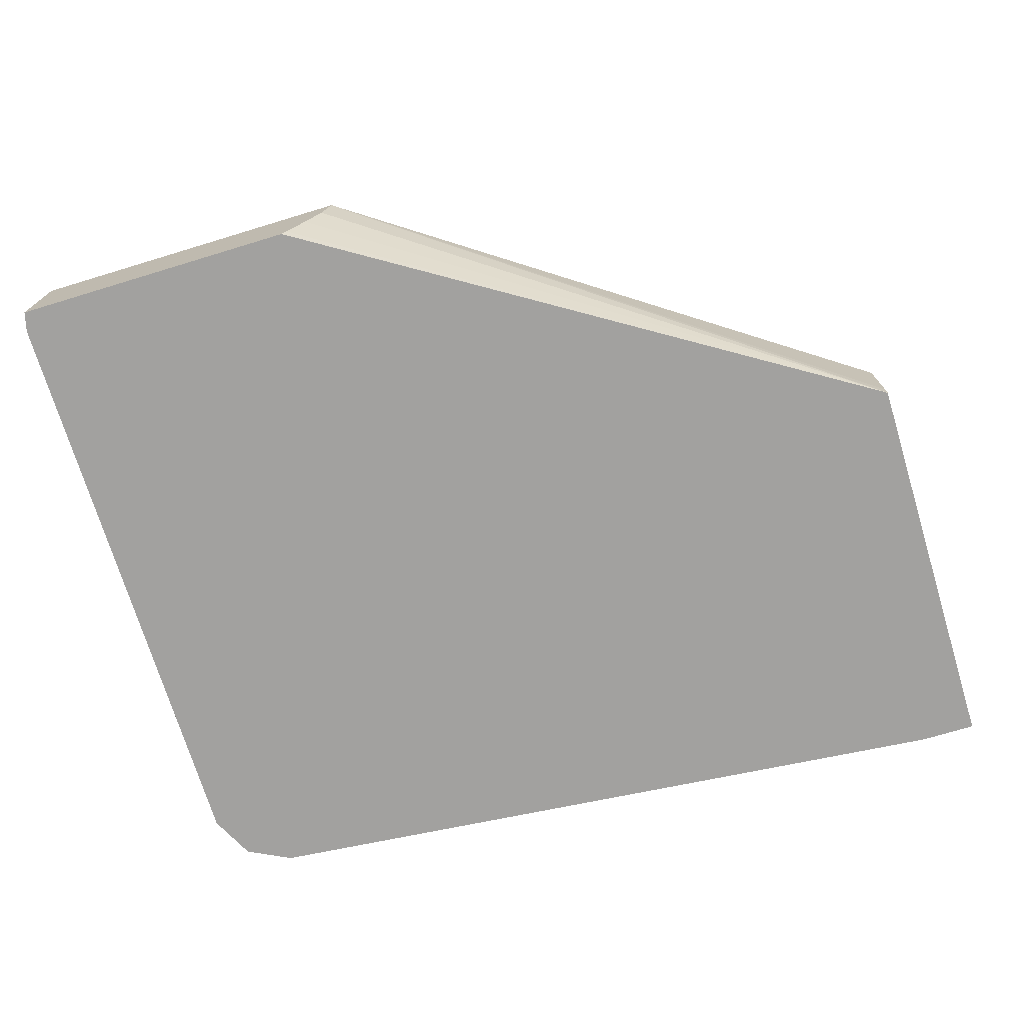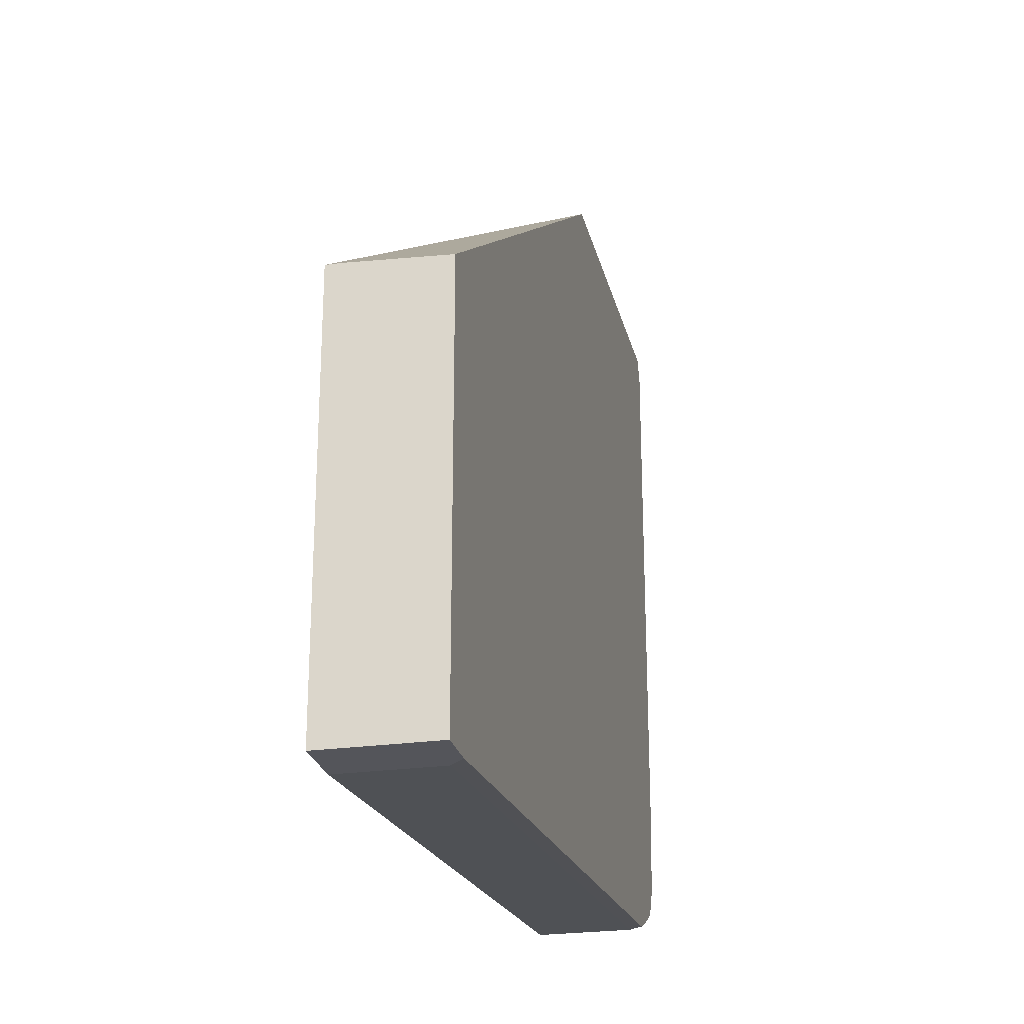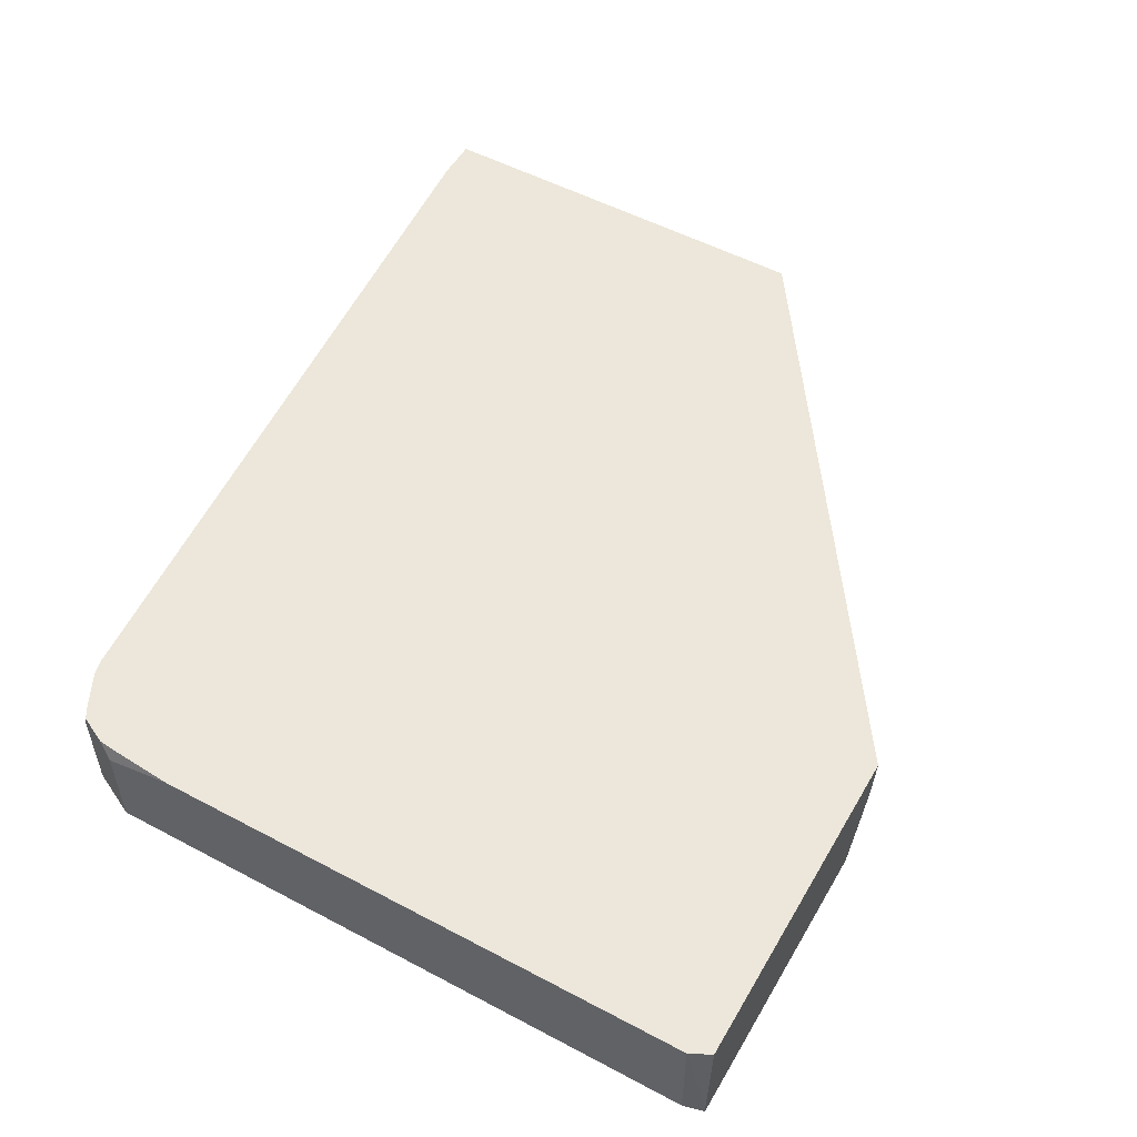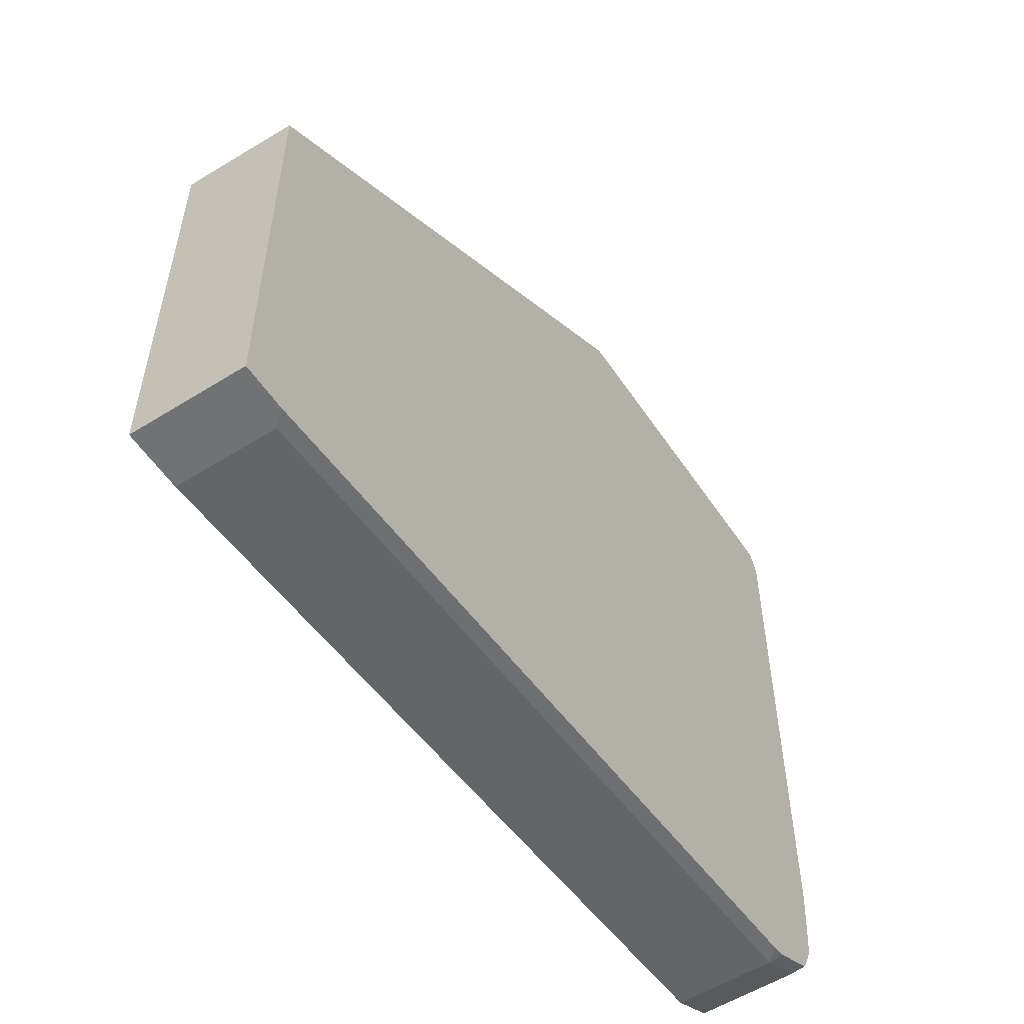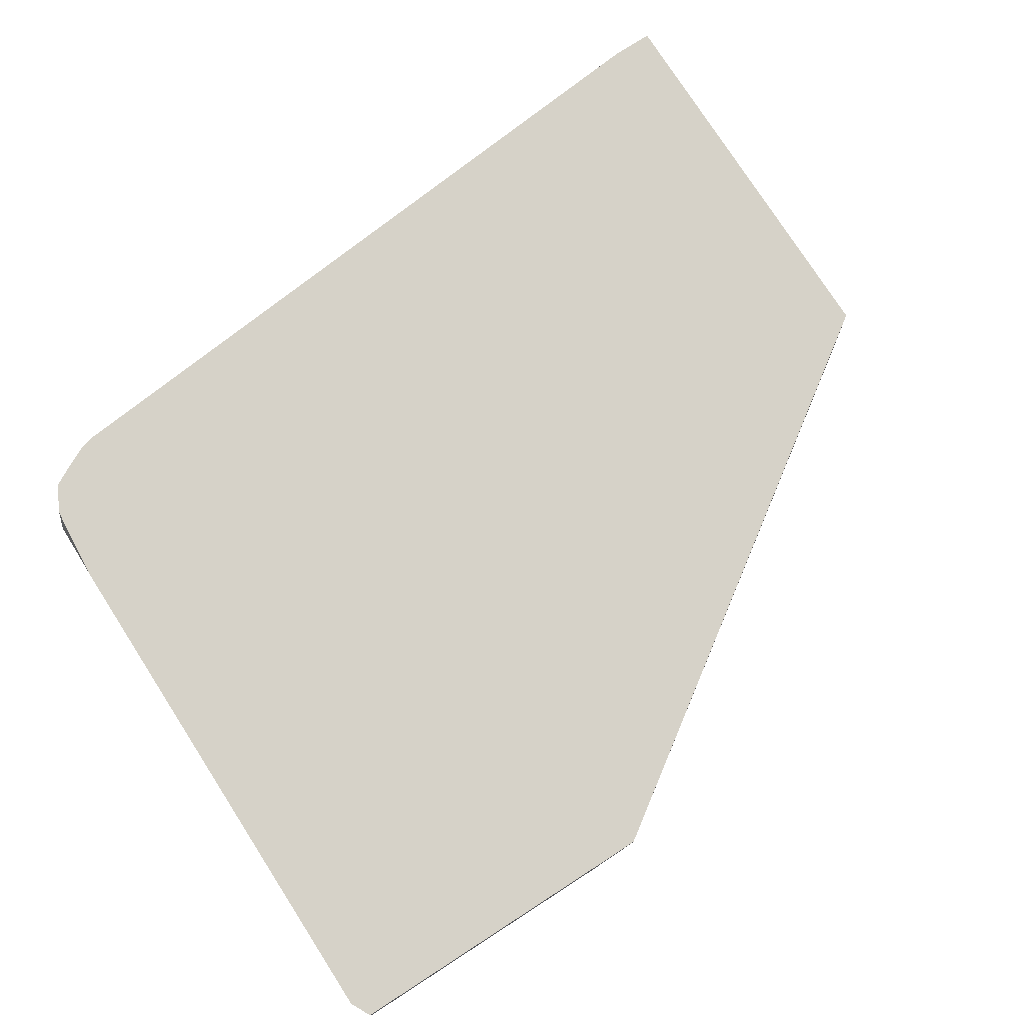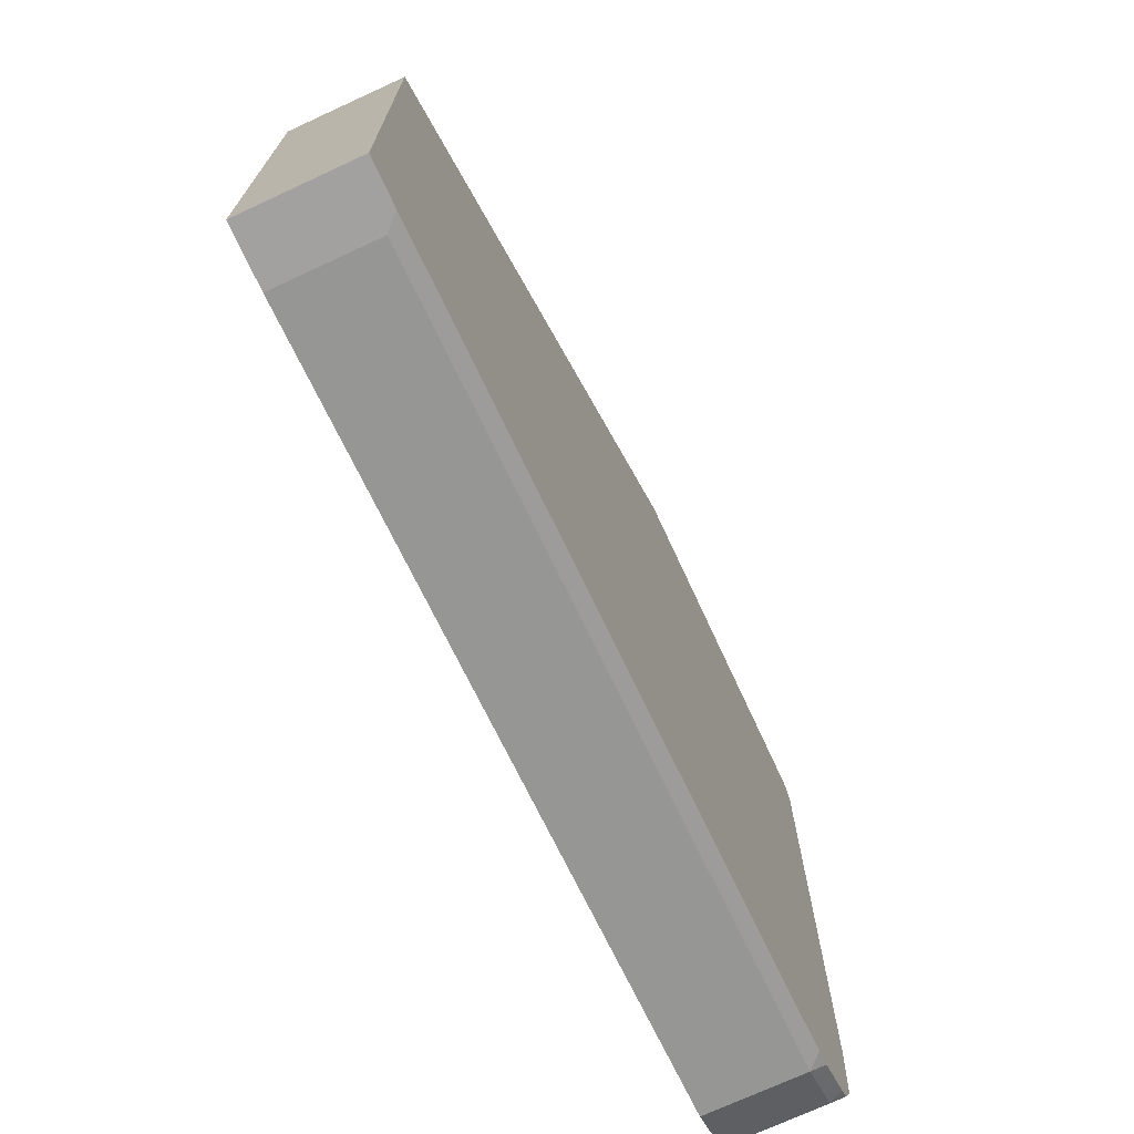
<metadata>
{"format":"obj","ext":"obj","renderer":"f3d","projection":"perspective","resolution":1024,"background":"white","views":[{"elev":-72.2,"azim":-163.1,"up":"+Z"},{"elev":-24.9,"azim":-77.0,"up":"+Y"},{"elev":53.0,"azim":119.6,"up":"+Z"},{"elev":-55.5,"azim":-56.6,"up":"+Y"},{"elev":77.7,"azim":147.2,"up":"+Z"},{"elev":-72.2,"azim":-65.1,"up":"+Y"}]}
</metadata>
<code>
v 0.06528 -0.3285 0.2915
v 0.06528 -0.3285 0.2587
v 0.07801 -0.3285 0.2915
v 0.06528 -0.2053 0.2915
v 0.06528 -0.2039 0.2587
v 0.08213 -0.3285 0.2587
v 0.08213 -0.3285 0.2874
v 0.3038 -0.3079 0.2915
v 0.06528 -0.2039 0.2632
v 0.2249 -0.09638 0.2915
v 0.2252 -0.09638 0.2903
v 0.2274 -0.09638 0.2804
v 0.2321 -0.09638 0.2709
v 0.2374 -0.09638 0.2611
v 0.2388 -0.09638 0.2587
v 0.3079 -0.3079 0.2587
v 0.3079 -0.3079 0.2874
v 0.3085 -0.3069 0.2915
v 0.3253 -0.09638 0.2915
v 0.3269 -0.09638 0.2587
v 0.3216 -0.3011 0.2587
v 0.3216 -0.3011 0.2874
v 0.3194 -0.3014 0.2915
v 0.3285 -0.1026 0.2915
v 0.3269 -0.09638 0.2614
v 0.3285 -0.1026 0.2587
v 0.3285 -0.2874 0.2587
v 0.3223 -0.2997 0.2915
v 0.3285 -0.2669 0.2915
v 0.3285 -0.2874 0.2874
v 0.3264 -0.2915 0.2915
v 0.3269 -0.2874 0.2915
f 10 12 11
f 10 13 12
f 10 14 13
f 10 15 14
f 10 20 15
f 8 17 18
f 10 19 25
f 6 17 7
f 6 16 17
f 5 14 15
f 16 21 22
f 10 25 20
f 5 13 14
f 21 27 28
f 17 22 23
f 17 23 18
f 19 24 25
f 20 25 24
f 20 24 26
f 21 28 22
f 22 28 23
f 24 29 30
f 24 30 27
f 24 27 26
f 27 30 28
f 28 30 31
f 5 12 13
f 16 22 17
f 5 11 12
f 1 10 4
f 5 9 10
f 29 32 30
f 1 2 6
f 1 6 7
f 1 7 3
f 1 3 8
f 1 8 18
f 1 18 23
f 1 23 28
f 1 28 31
f 1 31 32
f 1 32 29
f 1 29 24
f 1 24 19
f 1 19 10
f 1 4 9
f 1 9 5
f 1 5 2
f 2 5 15
f 2 15 20
f 2 20 26
f 2 26 27
f 2 27 21
f 2 21 16
f 2 16 6
f 3 7 17
f 3 17 8
f 4 10 9
f 5 10 11
f 30 32 31

</code>
